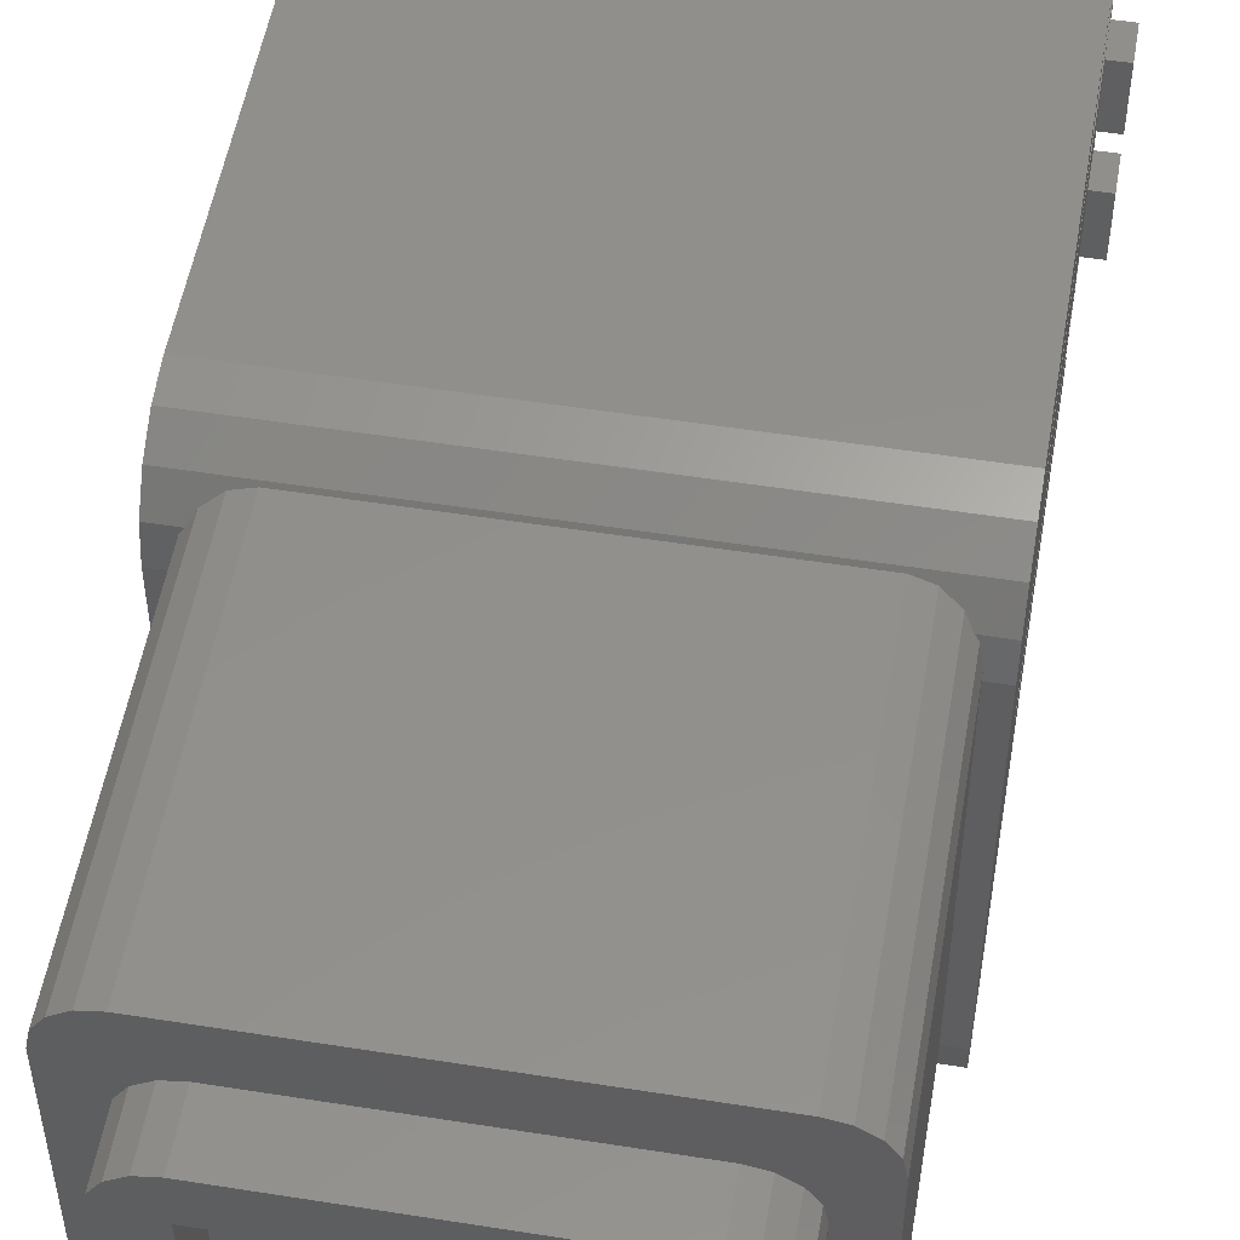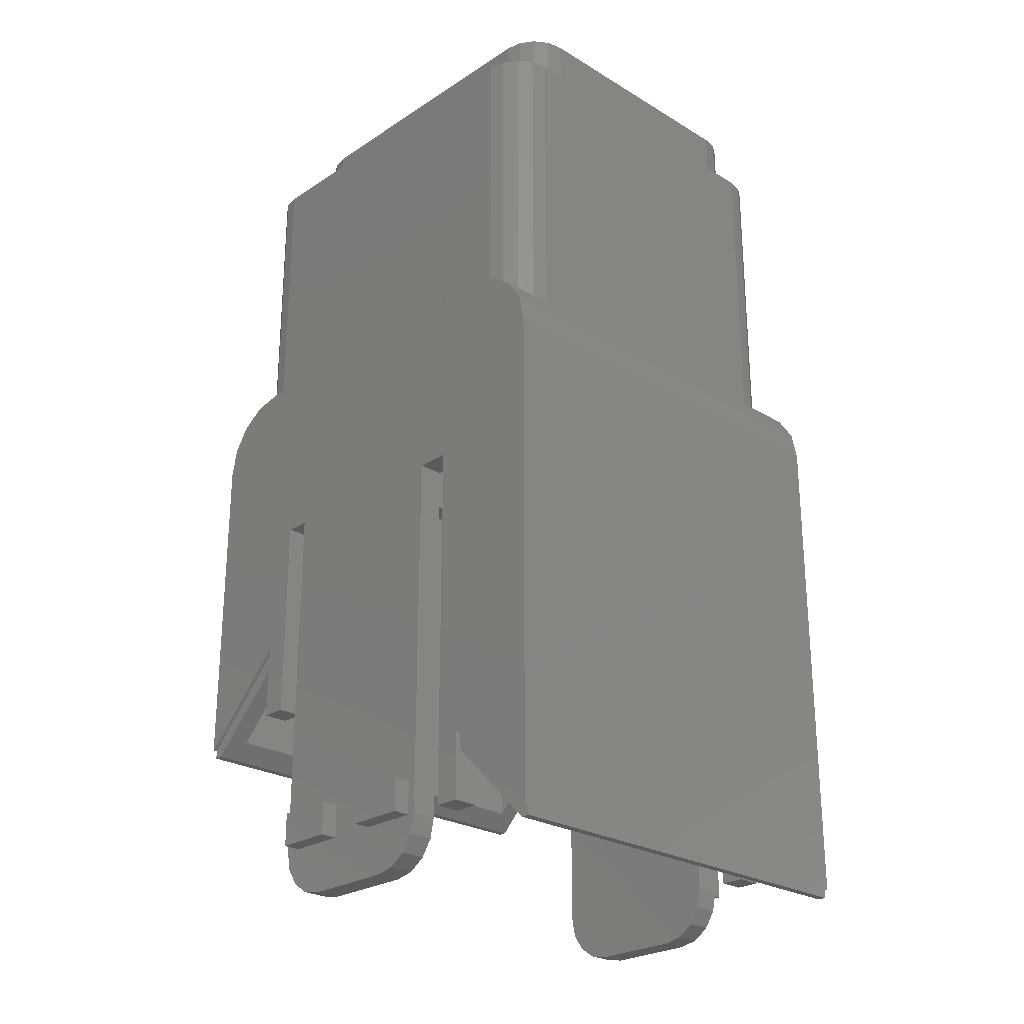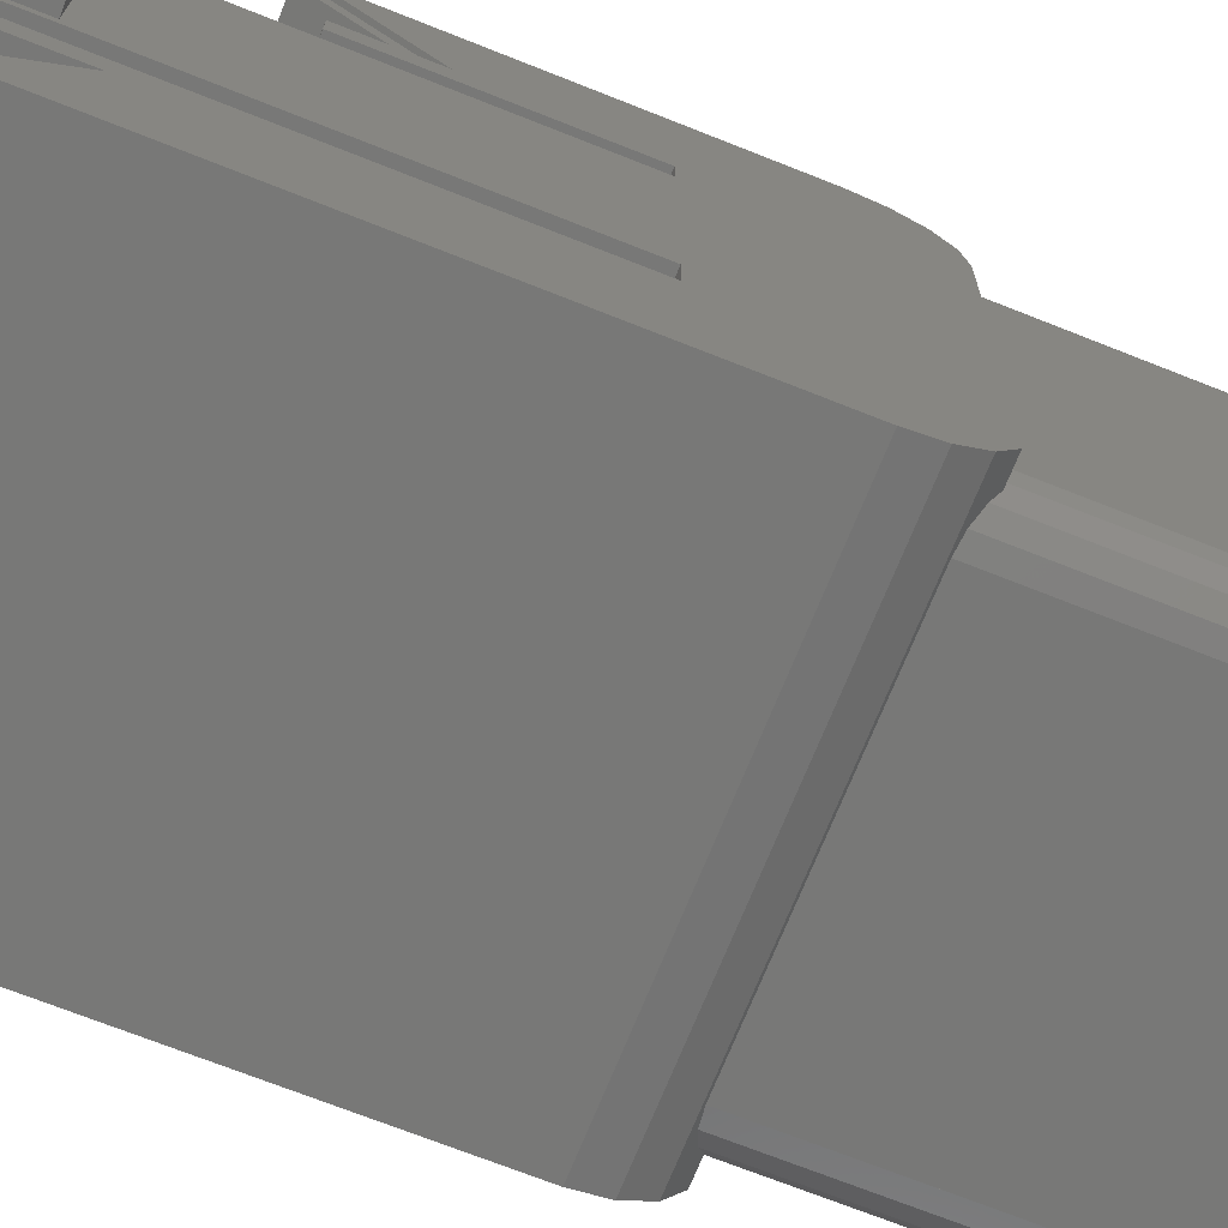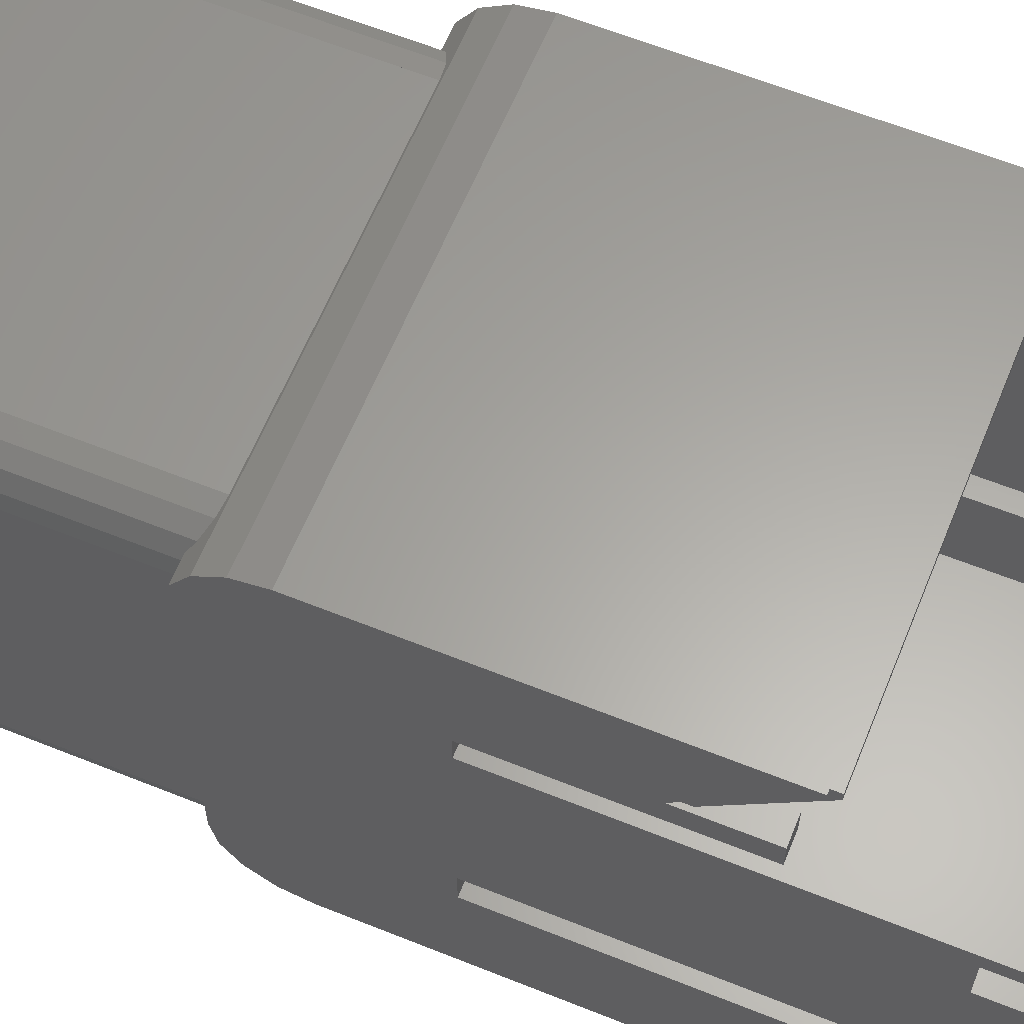
<metadata>
{"format":"stl","ext":"stl","renderer":"f3d","projection":"perspective","resolution":1024,"background":"white","views":[{"elev":52.5,"azim":9.7,"up":"+Y"},{"elev":-25.4,"azim":-43.9,"up":"+Z"},{"elev":-70.6,"azim":-111.7,"up":"+Y"},{"elev":62.0,"azim":112.2,"up":"+Y"}]}
</metadata>
<code>
# stl→obj: 334 verts, 554 faces
v -1.04 0.96 -0.08
v -1.04 0.8682 -0.06173
v -1.04 0.96 0.16
v -1.04 0.7903 -0.009706
v -1.04 0.7383 0.06816
v -1.04 0.72 0.16
v -0.92 0.96 0.16
v -0.92 0.72 0.16
v -0.92 0.7383 0.06816
v -0.92 0.7903 -0.009706
v -0.92 0.8682 -0.06173
v -0.92 0.96 -0.08
v -0.92 1.4 -0.08
v -0.92 1.492 -0.06173
v -0.92 1.4 0.16
v -0.92 1.57 -0.009706
v -0.92 1.622 0.06816
v -0.92 1.64 0.16
v -1.04 1.64 0.16
v -1.04 1.622 0.06816
v -1.04 1.4 0.16
v -1.04 1.57 -0.009706
v -1.04 1.492 -0.06173
v -1.04 1.4 -0.08
v -1.02 2.32 0.8
v -1.02 2.28 0.8
v -1.02 2.32 0.84
v -1.02 0 0.04
v -1.02 0.04 0
v -1.02 0 0
v 1.02 2.32 0.84
v 1.02 2.28 0.8
v 1.02 2.32 0.8
v 1.02 0 0
v 1.02 0.04 0
v 1.02 0 0.04
v -0.6 0.4 4.16
v -0.5927 0.3633 4.16
v -0.6 0.304 4.16
v -0.5719 0.3321 4.16
v -0.5407 0.3113 4.16
v -0.504 0.304 4.16
v -0.6 0.304 4.4
v -0.504 0.304 4.4
v -0.5407 0.3113 4.4
v -0.5719 0.3321 4.4
v -0.5927 0.3633 4.4
v -0.6 0.4 4.4
v -0.96 0.32 4.16
v -0.9448 0.2435 4.16
v -0.76 0.32 4.16
v -0.9014 0.1786 4.16
v -0.8365 0.1352 4.16
v -0.76 0.12 4.16
v -0.76 2 4.16
v -0.76 2.2 4.16
v -0.8365 2.185 4.16
v -0.9014 2.141 4.16
v -0.9448 2.077 4.16
v -0.96 2 4.16
v -0.8 0.36 4.4
v -0.7848 0.2835 4.4
v -0.6 0.36 4.4
v -0.7414 0.2186 4.4
v -0.6765 0.1752 4.4
v -0.6 0.16 4.4
v -0.6 1.96 4.4
v -0.6765 1.945 4.4
v -0.6 1.76 4.4
v -0.7414 1.901 4.4
v -0.7848 1.837 4.4
v -0.8 1.76 4.4
v -1.04 1.96 2.8
v -1.04 2.098 2.773
v -1.04 2.32 2.44
v -1.04 2.215 2.695
v -1.04 2.293 2.578
v -1.04 0 2.44
v -1.04 0.0274 2.578
v -1.04 0.1054 2.695
v -1.04 0.2222 2.773
v -1.04 0.36 2.8
v 1.04 0.96 0.16
v 1.04 0.72 0.16
v 1.04 0.7383 0.06816
v 1.04 0.7903 -0.009706
v 1.04 0.8682 -0.06173
v 1.04 0.96 -0.08
v 0.92 0.96 -0.08
v 0.92 0.8682 -0.06173
v 0.92 0.96 0.16
v 0.92 0.7903 -0.009706
v 0.92 0.7383 0.06816
v 0.92 0.72 0.16
v 0.92 1.4 0.16
v 0.92 1.64 0.16
v 0.92 1.622 0.06816
v 0.92 1.57 -0.009706
v 0.92 1.492 -0.06173
v 0.92 1.4 -0.08
v 1.04 1.4 0.16
v 1.04 1.4 -0.08
v 1.04 1.492 -0.06173
v 1.04 1.57 -0.009706
v 1.04 1.622 0.06816
v 1.04 1.64 0.16
v 0.6 0.304 4.16
v 0.504 0.304 4.16
v 0.5407 0.3113 4.16
v 0.5719 0.3321 4.16
v 0.5927 0.3633 4.16
v 0.6 0.4 4.16
v 0.6 0.4 4.4
v 0.5927 0.3633 4.4
v 0.6 0.304 4.4
v 0.5719 0.3321 4.4
v 0.5407 0.3113 4.4
v 0.504 0.304 4.4
v 0.76 0.32 4.16
v 0.76 0.12 4.16
v 0.8365 0.1352 4.16
v 0.9014 0.1786 4.16
v 0.9448 0.2435 4.16
v 0.96 0.32 4.16
v 0.96 2 4.16
v 0.9448 2.077 4.16
v 0.76 2 4.16
v 0.9014 2.141 4.16
v 0.8365 2.185 4.16
v 0.76 2.2 4.16
v 0.6 0.36 4.4
v 0.6 0.16 4.4
v 0.6765 0.1752 4.4
v 0.7414 0.2186 4.4
v 0.7848 0.2835 4.4
v 0.8 0.36 4.4
v 0.6 1.76 4.4
v 0.8 1.76 4.4
v 0.7848 1.837 4.4
v 0.7414 1.901 4.4
v 0.6765 1.945 4.4
v 0.6 1.96 4.4
v 1.04 2.32 2.44
v 1.04 2.293 2.578
v 1.04 2.215 2.695
v 1.04 2.098 2.773
v 1.04 1.96 2.8
v 1.04 0.36 2.8
v 1.04 0.2222 2.773
v 1.04 0 2.44
v 1.04 0.1054 2.695
v 1.04 0.0274 2.578
v -0.92 0.72 1.92
v -1.04 0.72 1.92
v -1.04 1.88 0.92
v -1.02 1.88 1.2
v -0.92 1.88 1.2
v -0.92 1.88 0.92
v -1.04 1.88 1.28
v -1.02 1.88 1.28
v -1.04 1.64 1.92
v -0.92 1.64 1.92
v -0.92 2.2 0.88
v 0.92 2.2 0.88
v -1.04 2.32 0.84
v -1.04 1.76 1.92
v -1.04 1.76 0.92
v -0.92 1.76 0.92
v -0.92 1.76 1.92
v -0.92 2.2 2.6
v -1.04 0 0.04
v -1.04 0.56 1.92
v -1.04 0.44 0.48
v -1.04 0.56 0.16
v -1.04 0.44 0.16
v -1.02 0.44 0.48
v -1.02 0.44 0.4
v -0.92 0.44 0.4
v -0.92 0.56 1.92
v -0.92 0.12 2.6
v -0.92 0.12 0.08
v -0.92 0.44 0.16
v -0.92 0.56 0.16
v 0.92 0.12 0.08
v 0.92 0 2.44
v -0.92 0 2.44
v -0.72 1.84 4.16
v 0.72 1.84 4.16
v 0.6 1.76 4.16
v -0.6 1.76 4.16
v -0.8 2.08 4
v 0.8 2.08 4
v 0.72 1.84 4
v -0.72 1.84 4
v 0.72 0.24 4
v 0.8 0.24 4
v -0.8 0.24 4
v -0.72 0.24 4
v -0.72 0.24 4.16
v 0.72 0.24 4.16
v -0.96 2 2.704
v -0.96 0.32 2.704
v -0.92 2.32 2.44
v 0.92 2.32 2.44
v -0.8 2.08 2.6
v -0.8 0.24 2.6
v 0.92 2.2 2.6
v 0.8 2.08 2.6
v 0.8 0.24 2.6
v 0.92 0.12 2.6
v 1.04 0.72 1.92
v 0.92 0.72 1.92
v 0.92 1.88 0.92
v 0.92 1.88 1.2
v 1.02 1.88 1.2
v 1.04 1.88 0.92
v 1.02 1.88 1.28
v 1.04 1.88 1.28
v 0.92 1.64 1.92
v 1.04 1.64 1.92
v 1.04 1.76 1.92
v 1.04 2.32 0.84
v 1.04 1.76 0.92
v 0.92 1.76 1.92
v 0.92 1.76 0.92
v 1.04 0.44 0.48
v 1.04 0.56 1.92
v 1.04 0 0.04
v 1.04 0.44 0.16
v 1.04 0.56 0.16
v 1.02 0.44 0.4
v 1.02 0.44 0.48
v 0.92 0.56 1.92
v 0.92 0.44 0.4
v 0.92 0.56 0.16
v 0.92 0.44 0.16
v 0.96 0.32 2.704
v 0.96 2 2.704
v -1.12 1.28 0.32
v -1.12 1.56 0.32
v -1.12 1.56 0.16
v -1.12 1.28 0.16
v -1.04 1.28 0.32
v -1.04 1.56 0.32
v -1.04 1.28 0.16
v -1.04 1.56 0.16
v -1.12 0.76 0.32
v -1.12 1.04 0.32
v -1.12 1.04 0.16
v -1.12 0.76 0.16
v -1.04 0.76 0.32
v -1.04 1.04 0.32
v -1.04 0.76 0.16
v -1.04 1.04 0.16
v -0.8 0.36 4.16
v -0.7848 0.2835 4.16
v -0.7414 0.2186 4.16
v -0.6765 0.1752 4.16
v -0.6 0.16 4.16
v -0.6 1.96 4.16
v -0.6765 1.945 4.16
v -0.7414 1.901 4.16
v -0.7848 1.837 4.16
v -0.8 1.76 4.16
v -0.52 1.76 4.16
v -0.52 1.76 4.4
v 0.52 1.76 4.16
v 0.52 1.52 4.16
v -0.52 1.52 4.16
v 0.52 1.76 4.4
v -0.52 1.52 4.4
v 0.52 1.52 4.4
v 0.6 0.16 4.16
v 0.6 1.96 4.16
v -0.76 1.88 4.16
v 0.76 1.88 4.16
v 0.76 0.24 4.16
v -0.76 0.24 4.16
v -0.92 0.36 2.8
v -0.92 1.96 2.8
v -0.92 0.0274 2.578
v -0.92 0.1054 2.695
v -0.92 0.2222 2.773
v 0.92 0.0274 2.578
v 0.92 0.1054 2.695
v 0.92 0.2222 2.773
v -0.76 0.12 2.704
v 0.76 0.12 2.704
v -0.9448 0.2435 2.704
v -0.9014 0.1786 2.704
v -0.8365 0.1352 2.704
v -0.92 2.098 2.773
v -0.92 2.215 2.695
v -0.92 2.293 2.578
v 0.92 2.098 2.773
v 0.92 2.215 2.695
v 0.92 2.293 2.578
v 0.76 2.2 2.704
v -0.76 2.2 2.704
v -0.8365 2.185 2.704
v -0.9014 2.141 2.704
v -0.9448 2.077 2.704
v 1.12 1.56 0.16
v 1.04 1.56 0.16
v 1.04 1.56 0.32
v 1.12 1.56 0.32
v 1.12 1.28 0.16
v 1.04 1.28 0.16
v 1.12 1.28 0.32
v 1.04 1.28 0.32
v 1.12 1.04 0.16
v 1.04 1.04 0.16
v 1.04 1.04 0.32
v 1.12 1.04 0.32
v 1.12 0.76 0.16
v 1.04 0.76 0.16
v 1.12 0.76 0.32
v 1.04 0.76 0.32
v 0.6765 0.1752 4.16
v 0.7414 0.2186 4.16
v 0.7848 0.2835 4.16
v 0.8 0.36 4.16
v 0.8 1.76 4.16
v 0.7848 1.837 4.16
v 0.7414 1.901 4.16
v 0.6765 1.945 4.16
v 0.92 1.96 2.8
v 0.92 0.36 2.8
v 0.8365 0.1352 2.704
v 0.9014 0.1786 2.704
v 0.9448 0.2435 2.704
v 0.9448 2.077 2.704
v 0.9014 2.141 2.704
v 0.8365 2.185 2.704
f 1 2 3
f 2 4 3
f 4 5 3
f 5 6 3
f 7 8 9
f 7 9 10
f 7 10 11
f 7 11 12
f 13 14 15
f 14 16 15
f 16 17 15
f 17 18 15
f 19 20 21
f 20 22 21
f 22 23 21
f 23 24 21
f 25 26 27
f 28 29 30
f 31 32 33
f 34 35 36
f 37 38 39
f 38 40 39
f 40 41 39
f 41 42 39
f 43 44 45
f 43 45 46
f 43 46 47
f 43 47 48
f 49 50 51
f 50 52 51
f 52 53 51
f 53 54 51
f 55 56 57
f 55 57 58
f 55 58 59
f 55 59 60
f 61 62 63
f 62 64 63
f 64 65 63
f 65 66 63
f 67 68 69
f 68 70 69
f 70 71 69
f 71 72 69
f 73 74 75
f 74 76 75
f 76 77 75
f 78 79 80
f 78 80 81
f 78 81 82
f 83 84 85
f 83 85 86
f 83 86 87
f 83 87 88
f 89 90 91
f 90 92 91
f 92 93 91
f 93 94 91
f 95 96 97
f 95 97 98
f 95 98 99
f 95 99 100
f 101 102 103
f 101 103 104
f 101 104 105
f 101 105 106
f 107 108 109
f 107 109 110
f 107 110 111
f 107 111 112
f 113 114 115
f 114 116 115
f 116 117 115
f 117 118 115
f 119 120 121
f 119 121 122
f 119 122 123
f 119 123 124
f 125 126 127
f 126 128 127
f 128 129 127
f 129 130 127
f 131 132 133
f 131 133 134
f 131 134 135
f 131 135 136
f 137 138 139
f 137 139 140
f 137 140 141
f 137 141 142
f 143 144 145
f 143 145 146
f 143 146 147
f 148 149 150
f 149 151 150
f 151 152 150
f 1 12 11
f 1 11 2
f 2 11 10
f 2 10 4
f 4 10 9
f 4 9 5
f 5 9 8
f 5 8 6
f 19 18 17
f 19 17 20
f 20 17 16
f 20 16 22
f 22 16 14
f 22 14 23
f 23 14 13
f 23 13 24
f 8 153 154
f 8 154 6
f 155 156 157
f 155 157 158
f 159 160 156
f 159 156 155
f 19 161 162
f 19 162 18
f 13 12 1
f 13 1 24
f 156 160 27
f 156 27 26
f 157 156 26
f 157 26 163
f 26 32 164
f 26 164 163
f 75 165 159
f 75 159 166
f 166 159 155
f 166 155 167
f 168 158 157
f 168 157 169
f 169 157 163
f 169 163 170
f 82 73 161
f 82 161 154
f 166 161 73
f 166 73 75
f 171 78 172
f 171 172 173
f 173 172 174
f 173 174 175
f 29 28 176
f 29 176 177
f 178 179 180
f 178 180 181
f 182 183 179
f 182 179 178
f 181 29 177
f 181 177 178
f 177 176 173
f 177 173 175
f 175 182 178
f 175 178 177
f 181 184 35
f 181 35 29
f 154 172 78
f 154 78 82
f 28 36 185
f 28 185 186
f 186 78 171
f 186 171 28
f 179 169 170
f 179 170 180
f 187 188 189
f 187 189 190
f 191 192 193
f 191 193 194
f 195 193 192
f 195 192 196
f 197 191 194
f 197 194 198
f 190 39 199
f 190 199 187
f 67 69 137
f 67 137 142
f 200 199 39
f 200 39 107
f 115 43 66
f 115 66 132
f 201 202 49
f 201 49 60
f 203 204 31
f 203 31 27
f 27 165 75
f 27 75 203
f 205 206 180
f 205 180 170
f 170 207 208
f 170 208 205
f 206 209 210
f 206 210 180
f 84 211 212
f 84 212 94
f 213 214 215
f 213 215 216
f 216 215 217
f 216 217 218
f 96 219 220
f 96 220 106
f 102 88 89
f 102 89 100
f 32 31 217
f 32 217 215
f 164 32 215
f 164 215 214
f 221 218 222
f 221 222 143
f 223 216 218
f 223 218 221
f 224 214 213
f 224 213 225
f 207 164 214
f 207 214 224
f 211 220 147
f 211 147 148
f 143 147 220
f 143 220 221
f 226 227 150
f 226 150 228
f 229 230 227
f 229 227 226
f 231 232 36
f 231 36 35
f 184 210 233
f 184 233 234
f 234 233 235
f 234 235 236
f 234 231 35
f 234 35 184
f 229 226 232
f 229 232 231
f 231 234 236
f 231 236 229
f 148 150 227
f 148 227 211
f 36 228 150
f 36 150 185
f 210 207 224
f 210 224 233
f 188 200 107
f 188 107 189
f 125 124 237
f 125 237 238
f 204 143 222
f 204 222 31
f 207 210 209
f 207 209 208
f 239 240 241
f 239 241 242
f 239 243 244
f 239 244 240
f 242 245 243
f 242 243 239
f 241 246 245
f 241 245 242
f 240 244 246
f 240 246 241
f 247 248 249
f 247 249 250
f 247 251 252
f 247 252 248
f 250 253 251
f 250 251 247
f 249 254 253
f 249 253 250
f 248 252 254
f 248 254 249
f 37 48 47
f 37 47 38
f 38 47 46
f 38 46 40
f 40 46 45
f 40 45 41
f 41 45 44
f 41 44 42
f 61 255 256
f 61 256 62
f 62 256 257
f 62 257 64
f 64 257 258
f 64 258 65
f 65 258 259
f 65 259 66
f 67 260 261
f 67 261 68
f 68 261 262
f 68 262 70
f 70 262 263
f 70 263 71
f 71 263 264
f 71 264 72
f 3 21 24
f 3 24 1
f 154 161 19
f 154 19 6
f 15 7 12
f 15 12 13
f 8 18 162
f 8 162 153
f 179 172 154
f 179 154 153
f 182 175 174
f 182 174 183
f 162 161 166
f 162 166 169
f 168 167 155
f 168 155 158
f 167 168 169
f 167 169 166
f 183 174 172
f 183 172 179
f 27 160 159
f 27 159 165
f 32 26 25
f 32 25 33
f 34 30 29
f 34 29 35
f 184 181 180
f 184 180 210
f 28 171 173
f 28 173 176
f 30 34 36
f 30 36 28
f 27 31 33
f 27 33 25
f 170 163 164
f 170 164 207
f 265 266 69
f 265 69 190
f 190 69 48
f 190 48 37
f 42 44 118
f 42 118 108
f 187 194 193
f 187 193 188
f 199 198 194
f 199 194 187
f 200 195 198
f 200 198 199
f 188 193 195
f 188 195 200
f 209 196 192
f 209 192 208
f 206 197 196
f 206 196 209
f 205 191 197
f 205 197 206
f 208 192 191
f 208 191 205
f 265 267 268
f 265 268 269
f 270 266 271
f 270 271 272
f 267 270 272
f 267 272 268
f 266 265 269
f 266 269 271
f 271 269 268
f 271 268 272
f 63 69 72
f 63 72 61
f 51 55 60
f 51 60 49
f 61 72 264
f 61 264 255
f 273 132 66
f 273 66 259
f 142 274 260
f 142 260 67
f 275 276 130
f 275 130 56
f 277 278 54
f 277 54 120
f 279 280 73
f 279 73 82
f 78 186 281
f 78 281 79
f 79 281 282
f 79 282 80
f 80 282 283
f 80 283 81
f 81 283 279
f 81 279 82
f 186 185 284
f 186 284 281
f 281 284 285
f 281 285 282
f 282 285 286
f 282 286 283
f 120 54 287
f 120 287 288
f 49 202 289
f 49 289 50
f 50 289 290
f 50 290 52
f 52 290 291
f 52 291 53
f 53 291 287
f 53 287 54
f 73 280 292
f 73 292 74
f 74 292 293
f 74 293 76
f 76 293 294
f 76 294 77
f 77 294 203
f 77 203 75
f 292 295 296
f 292 296 293
f 293 296 297
f 293 297 294
f 294 297 204
f 294 204 203
f 56 130 298
f 56 298 299
f 56 299 300
f 56 300 57
f 57 300 301
f 57 301 58
f 58 301 302
f 58 302 59
f 59 302 201
f 59 201 60
f 84 94 93
f 84 93 85
f 85 93 92
f 85 92 86
f 86 92 90
f 86 90 87
f 87 90 89
f 87 89 88
f 102 100 99
f 102 99 103
f 103 99 98
f 103 98 104
f 104 98 97
f 104 97 105
f 105 97 96
f 105 96 106
f 303 304 305
f 303 305 306
f 307 308 304
f 307 304 303
f 309 310 308
f 309 308 307
f 306 305 310
f 306 310 309
f 307 303 306
f 307 306 309
f 311 312 313
f 311 313 314
f 315 316 312
f 315 312 311
f 317 318 316
f 317 316 315
f 314 313 318
f 314 318 317
f 315 311 314
f 315 314 317
f 108 118 117
f 108 117 109
f 109 117 116
f 109 116 110
f 110 116 114
f 110 114 111
f 111 114 113
f 111 113 112
f 132 273 319
f 132 319 133
f 133 319 320
f 133 320 134
f 134 320 321
f 134 321 135
f 135 321 322
f 135 322 136
f 138 323 324
f 138 324 139
f 139 324 325
f 139 325 140
f 140 325 326
f 140 326 141
f 141 326 274
f 141 274 142
f 101 83 88
f 101 88 102
f 84 106 220
f 84 220 211
f 91 95 100
f 91 100 89
f 212 219 96
f 212 96 94
f 227 233 212
f 227 212 211
f 229 236 235
f 229 235 230
f 220 219 224
f 220 224 221
f 223 225 213
f 223 213 216
f 225 223 221
f 225 221 224
f 230 235 233
f 230 233 227
f 217 31 222
f 217 222 218
f 228 36 232
f 228 232 226
f 270 267 189
f 270 189 137
f 137 189 112
f 137 112 113
f 137 131 136
f 137 136 138
f 127 119 124
f 127 124 125
f 138 136 322
f 138 322 323
f 327 328 148
f 327 148 147
f 148 328 286
f 148 286 149
f 149 286 285
f 149 285 151
f 151 285 284
f 151 284 152
f 152 284 185
f 152 185 150
f 120 288 329
f 120 329 121
f 121 329 330
f 121 330 122
f 122 330 331
f 122 331 123
f 123 331 237
f 123 237 124
f 143 204 297
f 143 297 144
f 144 297 296
f 144 296 145
f 145 296 295
f 145 295 146
f 146 295 327
f 146 327 147
f 125 238 332
f 125 332 126
f 126 332 333
f 126 333 128
f 128 333 334
f 128 334 129
f 129 334 298
f 129 298 130

</code>
